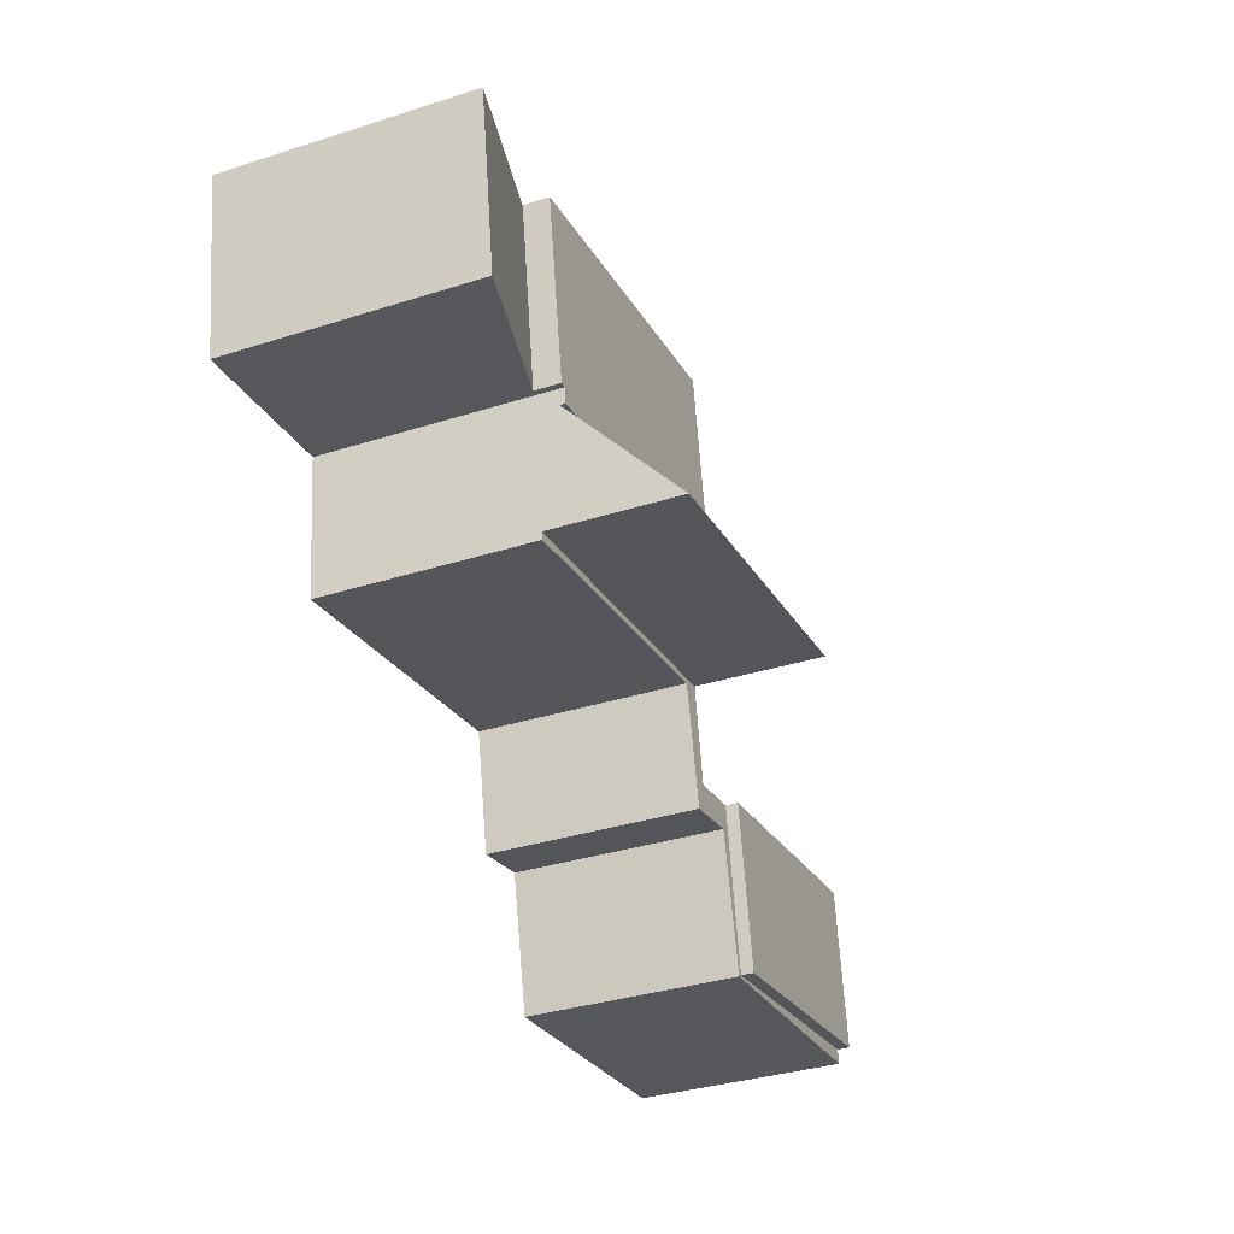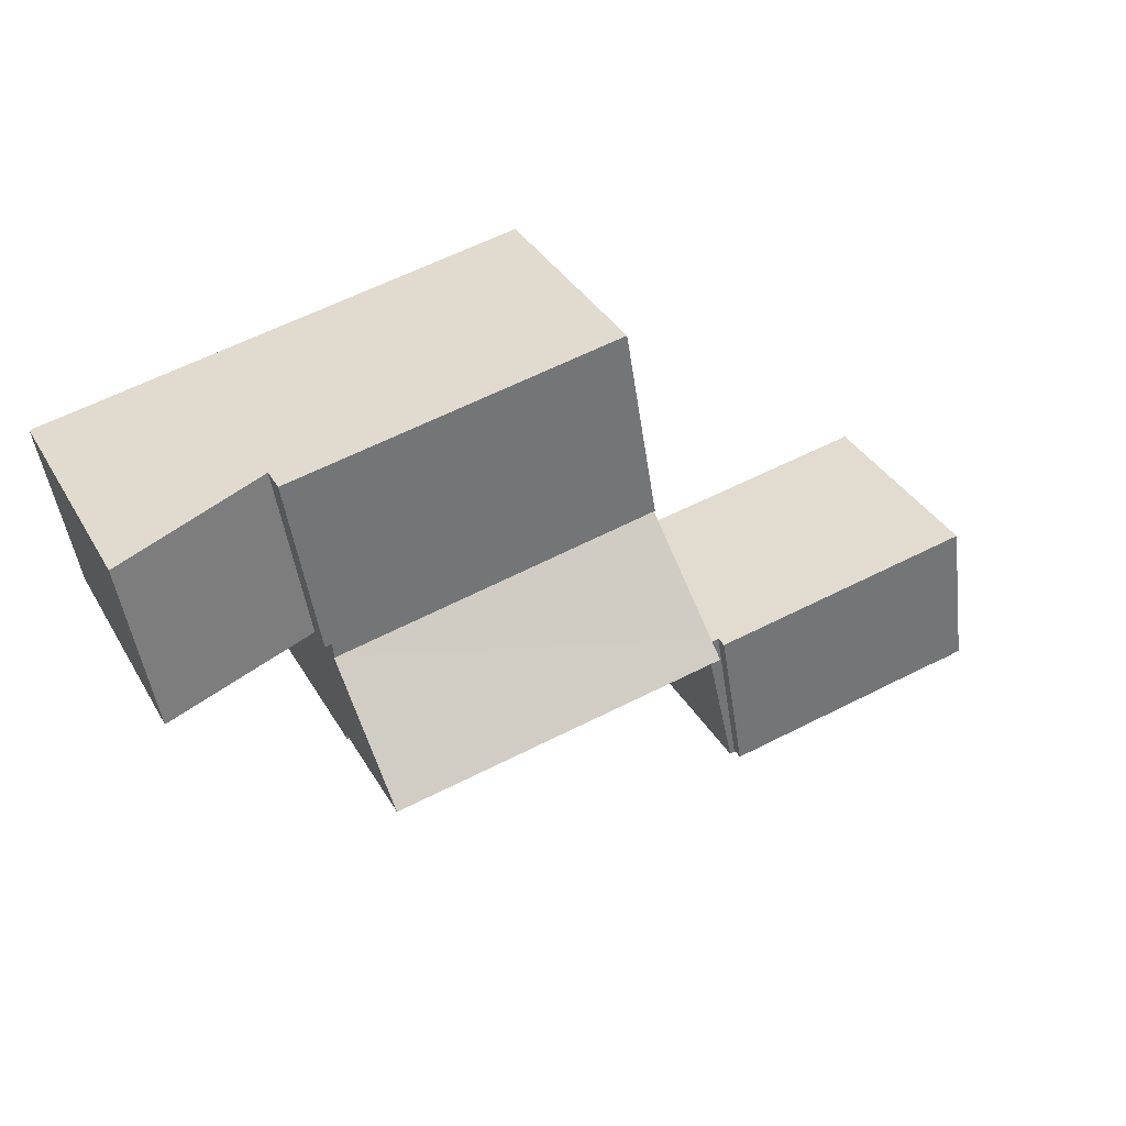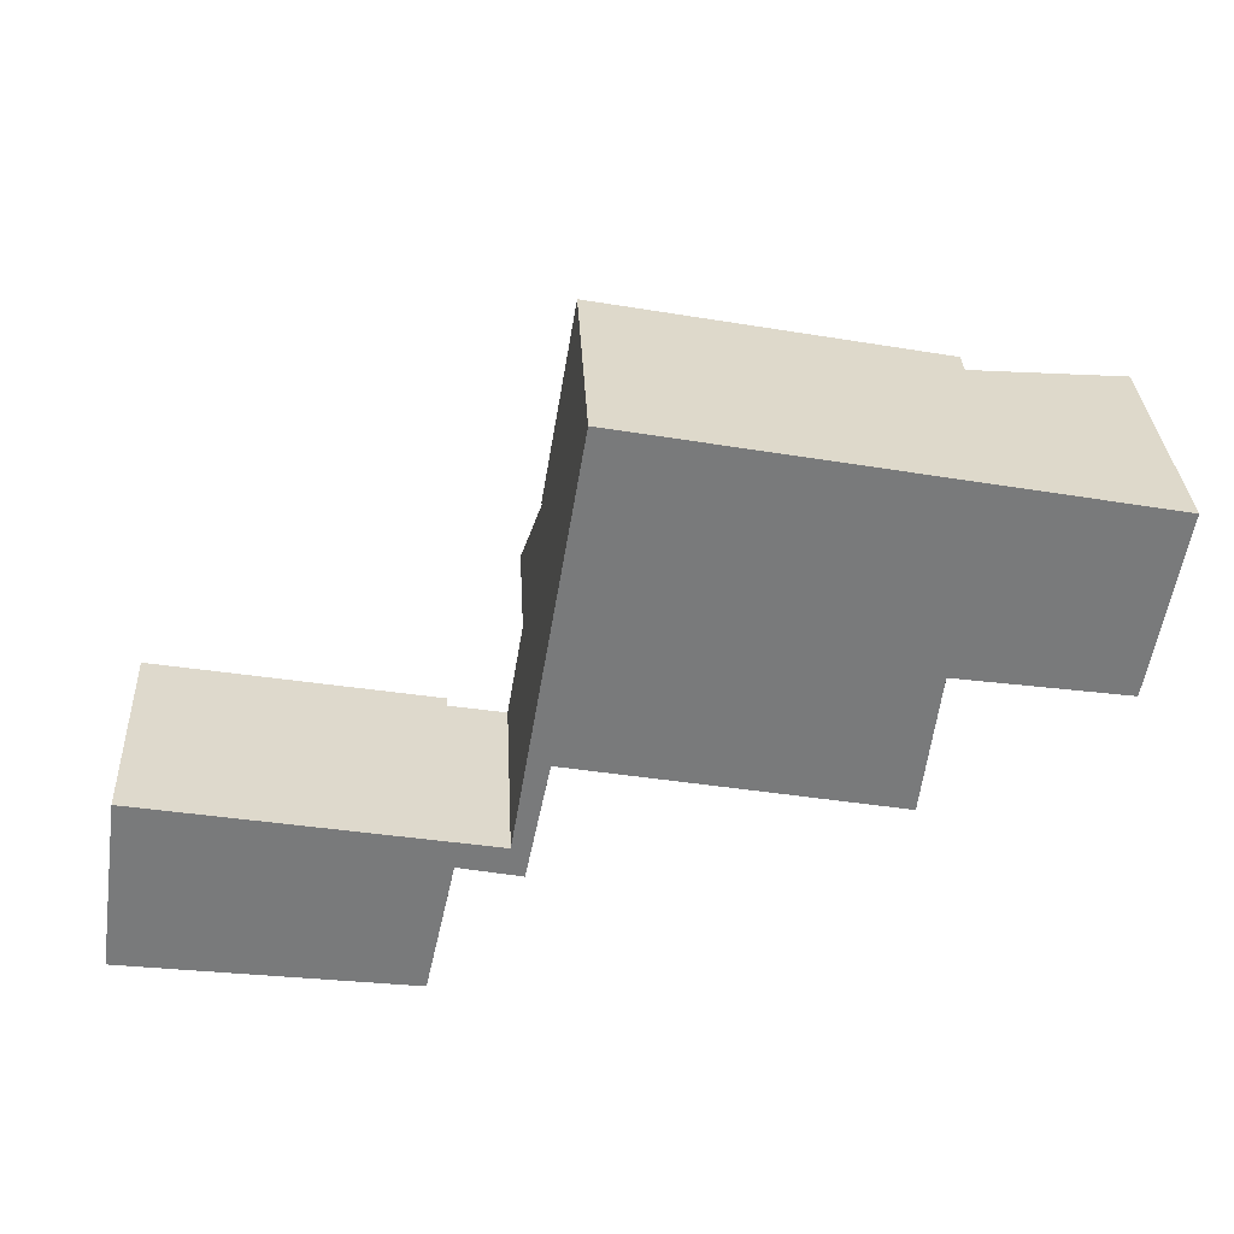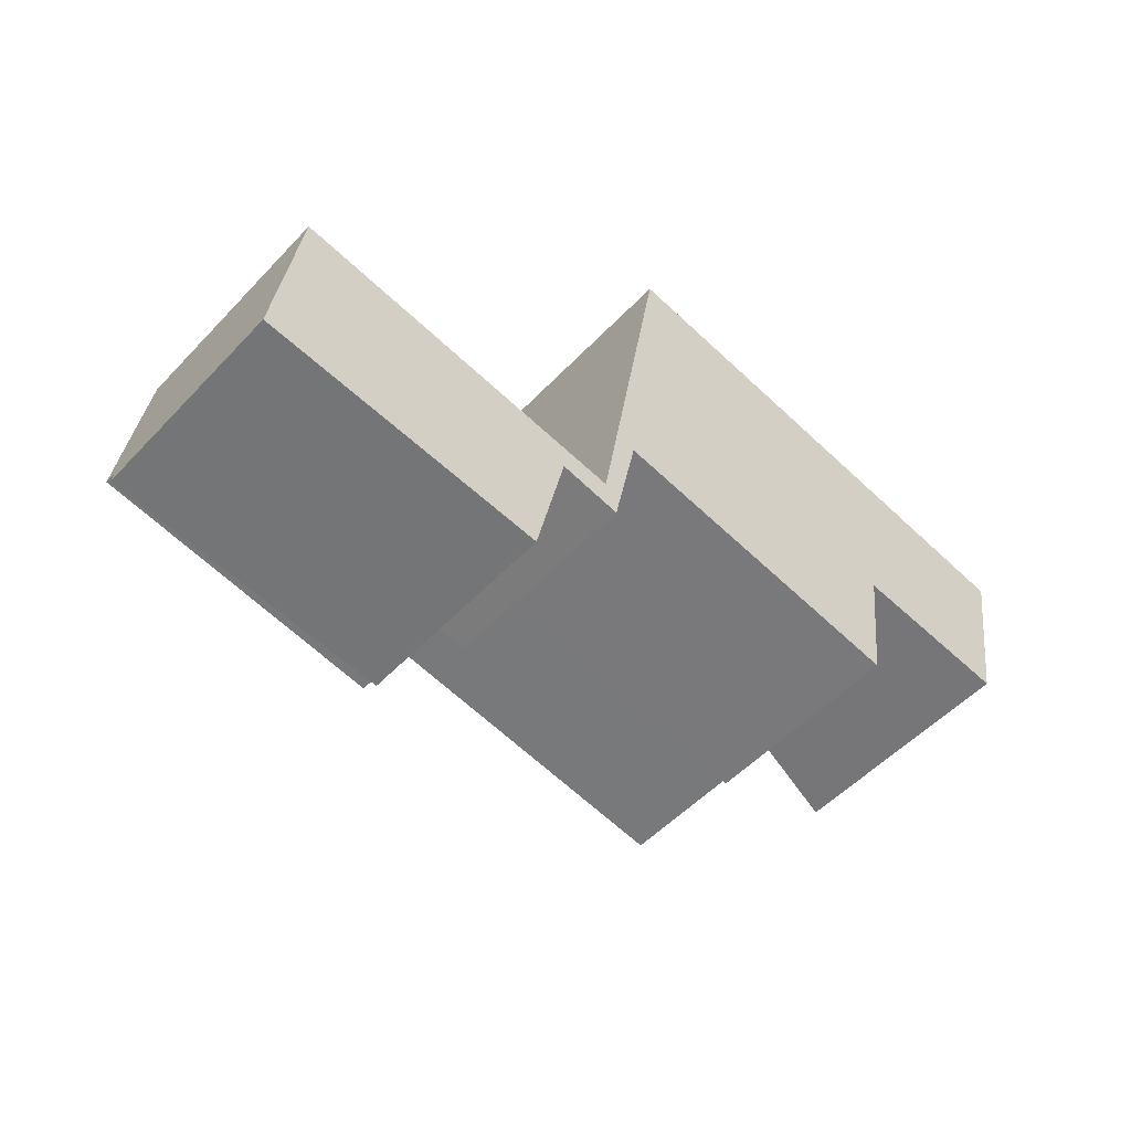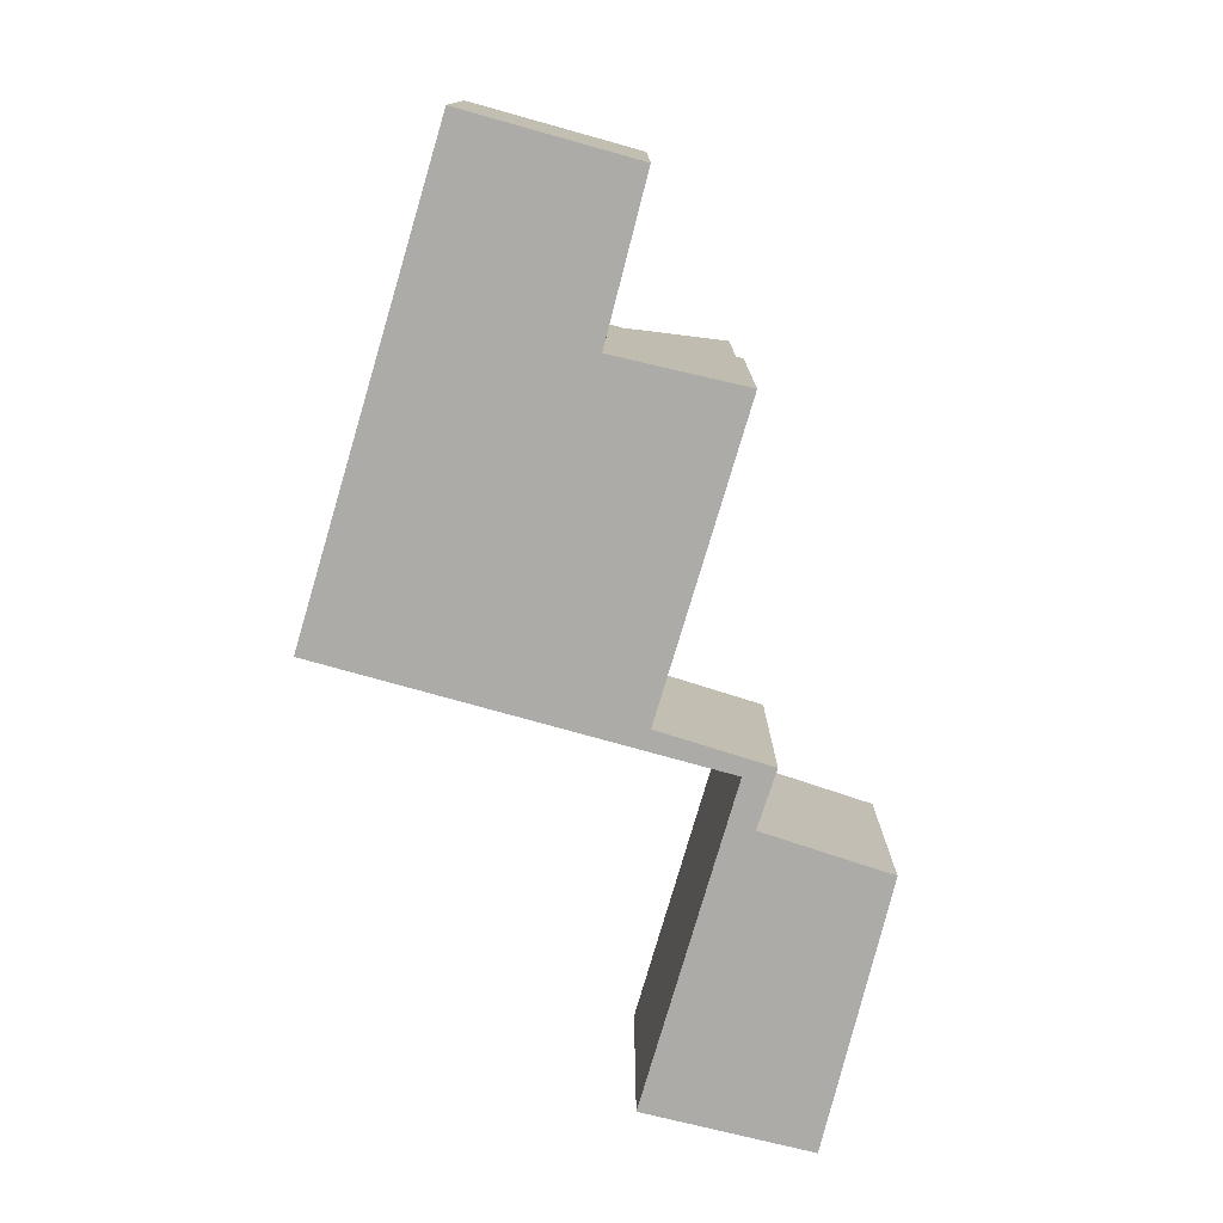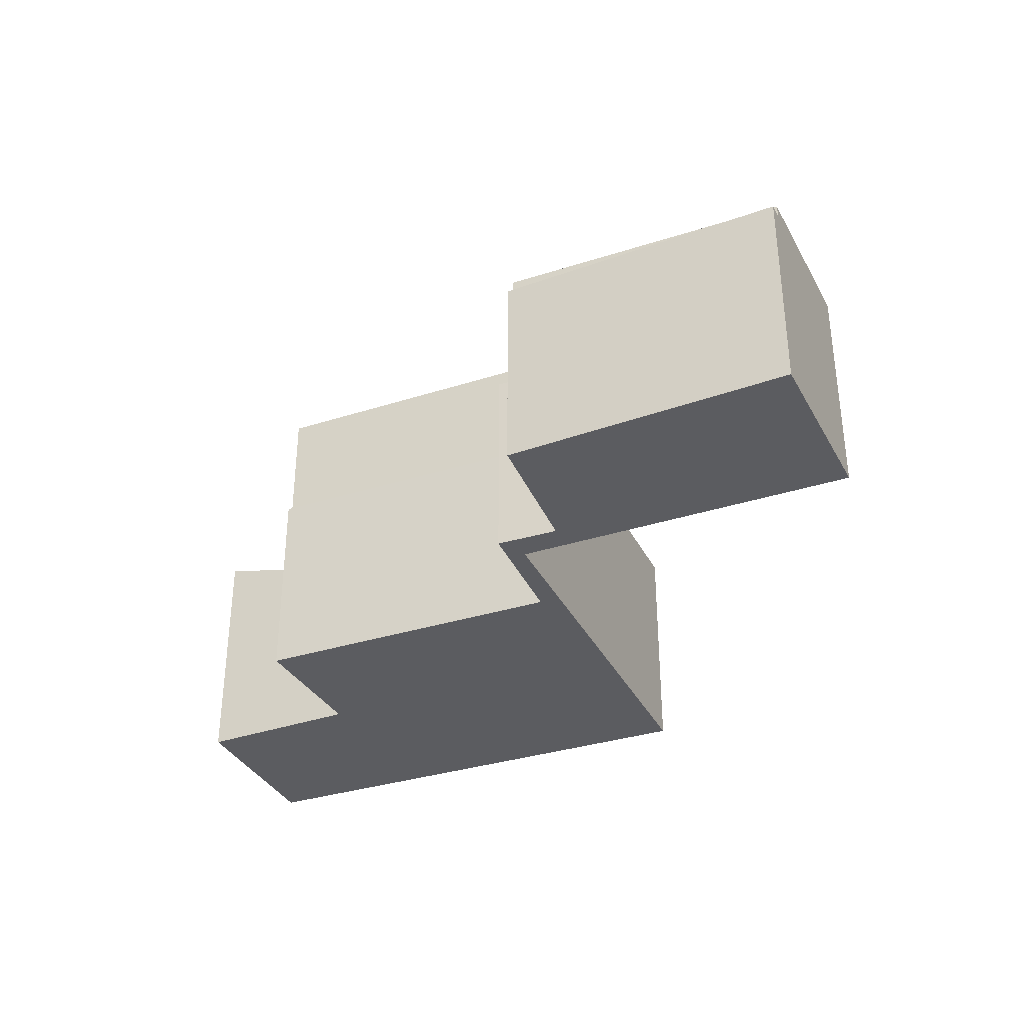
<metadata>
{"format":"obj","ext":"obj","renderer":"f3d","projection":"perspective","resolution":1024,"background":"white","views":[{"elev":-35.4,"azim":112.8,"up":"+Z"},{"elev":35.4,"azim":153.6,"up":"+Z"},{"elev":32.3,"azim":-2.9,"up":"+Z"},{"elev":-52.1,"azim":-41.7,"up":"+Z"},{"elev":-76.4,"azim":84.0,"up":"+Y"},{"elev":-34.8,"azim":-146.7,"up":"+Y"}]}
</metadata>
<code>
v  13.74 4.332 4.963
v  7.505 4.302 6.175
v  13.75 4.302 4.996
v  7.184 6.004 4.284
v  7.132 6.291 3.977
v  13.48 6.291 2.852
v  7.132 -2.435e-16 3.977
v  7.184 -2.623e-16 4.284
v  7.505 -3.781e-16 6.175
v  13.75 -3.059e-16 4.996
v  13.48 -1.746e-16 2.852
v  13.74 -3.039e-16 4.963
v  13.48 3.924 2.852
v  13.46 3.924 2.708
v  7.132 3.924 3.977
v  7.508 3.924 3.809
v  7.049 3.924 1.579
v  6.826 3.924 2.175
v  5.75 3.924 2.365
v  5.892 3.924 1.818
v  5.238 3.924 -0.651
v  5.396 3.924 -0.41
v  5.329 3.924 -0.713
v  0.038 3.924 0.27
v  0 3.924 2.403e-16
v  0.038 -1.653e-17 0.27
v  5.238 3.986e-17 -0.651
v  5.75 -1.448e-16 2.365
v  6.826 -1.332e-16 2.175
v  13.46 -1.658e-16 2.708
v  7.508 -2.332e-16 3.809
v  7.049 -9.669e-17 1.579
v  5.892 -1.113e-16 1.818
v  5.329 4.366e-17 -0.713
v  5.396 2.511e-17 -0.41
v  0 0 0
v  7.505 4.401 6.175
v  13.78 4.401 5.298
v  13.75 4.401 4.996
v  14.49 4.401 8.739
v  8.144 4.401 9.937
v  13.91 4.401 5.279
v  8.144 -6.085e-16 9.937
v  14.49 -5.351e-16 8.739
v  13.91 -3.232e-16 5.279
v  13.78 -3.244e-16 5.298
v  14.49 3.924 8.739
v  16.9 4.644 4.838
v  13.91 3.924 5.279
v  17.45 4.644 8.179
v  17.45 -5.008e-16 8.179
v  16.9 -2.962e-16 4.838
v  0.038 4.151 0.27
v  5.75 4.151 2.365
v  5.238 4.151 -0.651
v  0.462 4.151 3.302
v  0.462 -2.022e-16 3.302
g defaultobject
f 1 2 3
f 2 1 4
f 5 1 6
f 1 5 4
f 7 4 5
f 4 7 2
f 2 7 8
f 2 8 9
f 9 3 2
f 3 9 10
f 1 11 6
f 11 1 3
f 11 3 10
f 11 10 12
f 11 5 6
f 5 11 7
f 8 10 9
f 10 8 7
f 10 7 11
f 10 11 12
f 13 14 15
f 16 15 14
f 17 15 16
f 18 15 17
f 19 18 17
f 20 19 17
f 21 19 20
f 22 21 20
f 23 21 22
f 24 21 23
f 25 24 23
f 7 13 15
f 13 7 11
f 26 21 24
f 21 26 27
f 28 18 19
f 18 28 29
f 11 14 13
f 14 11 30
f 31 17 16
f 17 31 32
f 33 22 20
f 22 33 23
f 23 33 34
f 34 33 35
f 30 16 14
f 16 30 31
f 32 20 17
f 20 32 33
f 34 25 23
f 25 34 36
f 36 24 25
f 24 36 26
f 27 19 21
f 19 27 28
f 29 15 18
f 15 29 7
f 36 34 26
f 27 26 34
f 28 27 34
f 35 28 34
f 33 28 35
f 29 28 33
f 32 29 33
f 7 29 32
f 31 7 32
f 11 7 31
f 30 11 31
f 37 38 39
f 38 37 40
f 40 37 41
f 40 42 38
f 43 40 41
f 40 43 44
f 44 42 40
f 42 44 45
f 46 39 38
f 39 46 10
f 45 38 42
f 38 45 46
f 10 37 39
f 37 10 9
f 9 41 37
f 41 9 43
f 9 44 43
f 44 9 46
f 46 9 10
f 45 44 46
f 47 48 49
f 48 47 50
f 47 51 50
f 51 47 44
f 51 48 50
f 48 51 52
f 52 49 48
f 49 52 45
f 45 47 49
f 47 45 44
f 45 51 44
f 51 45 52
f 53 54 55
f 54 53 56
f 26 56 53
f 56 26 57
f 57 54 56
f 54 57 28
f 28 55 54
f 55 28 27
f 27 53 55
f 53 27 26
f 26 28 57
f 28 26 27

</code>
